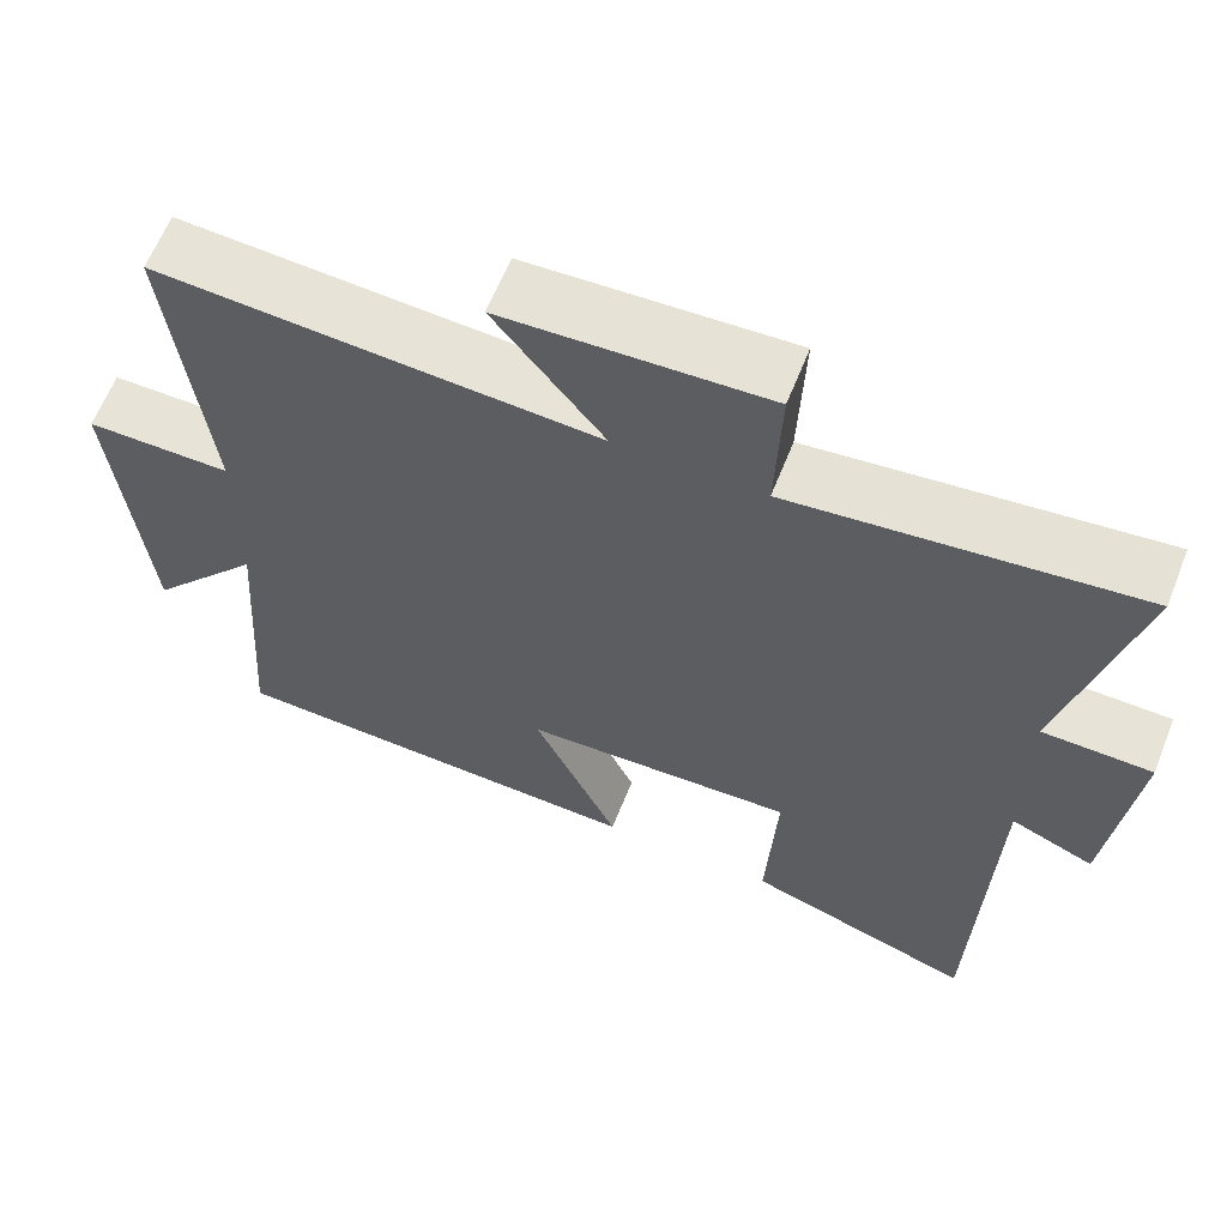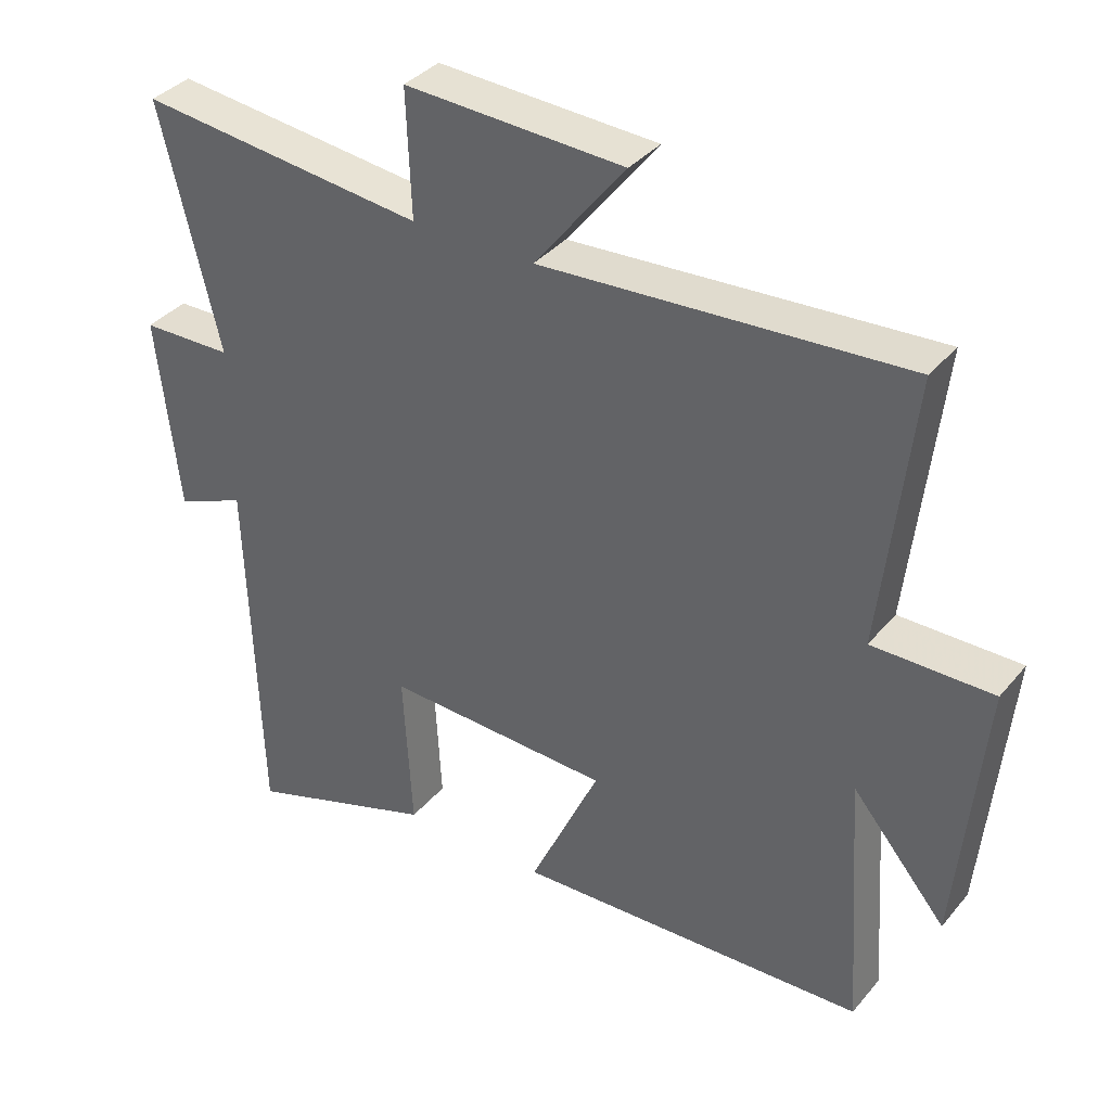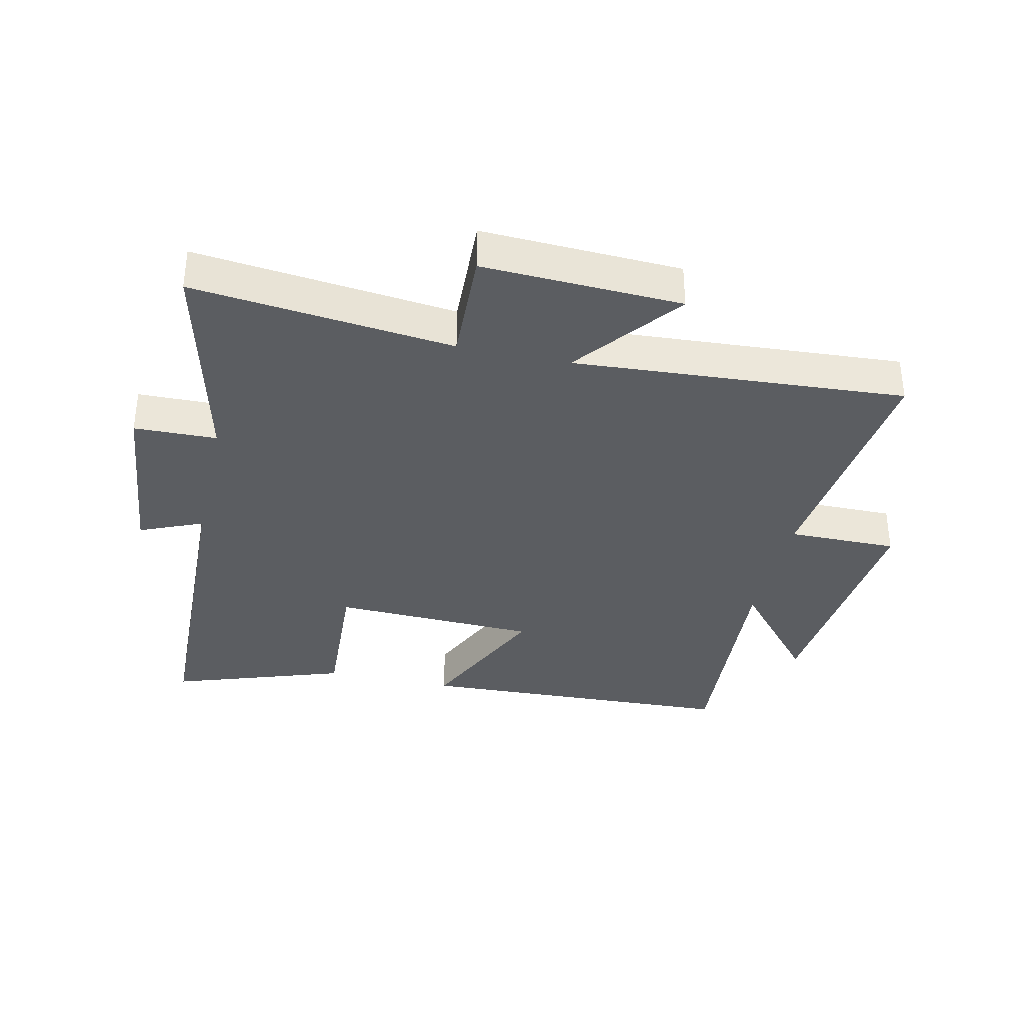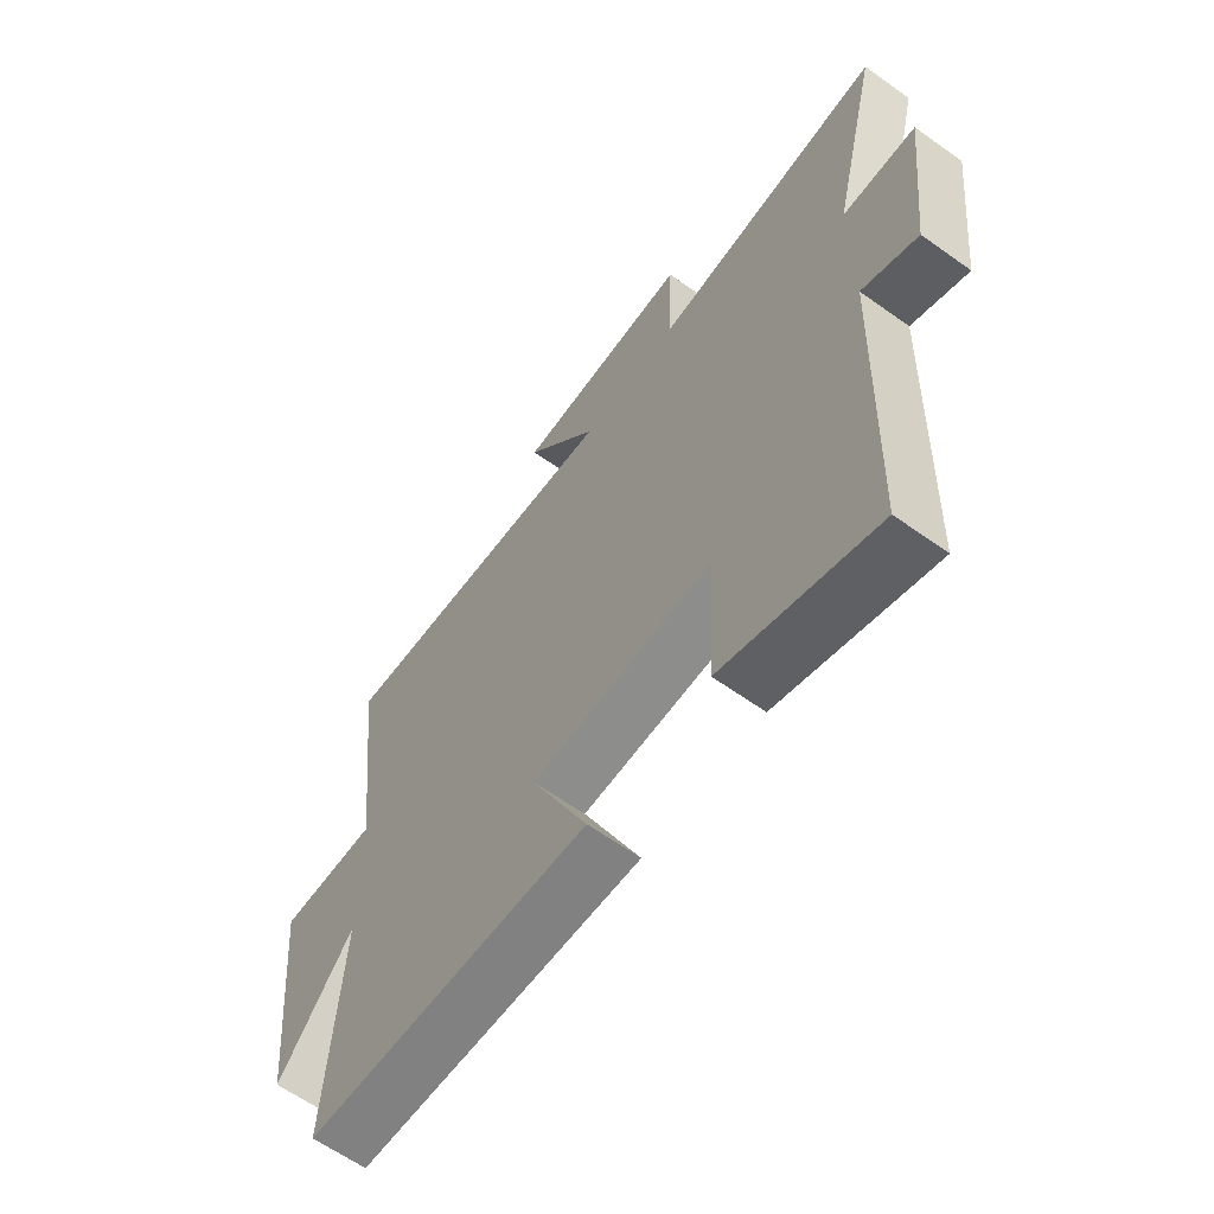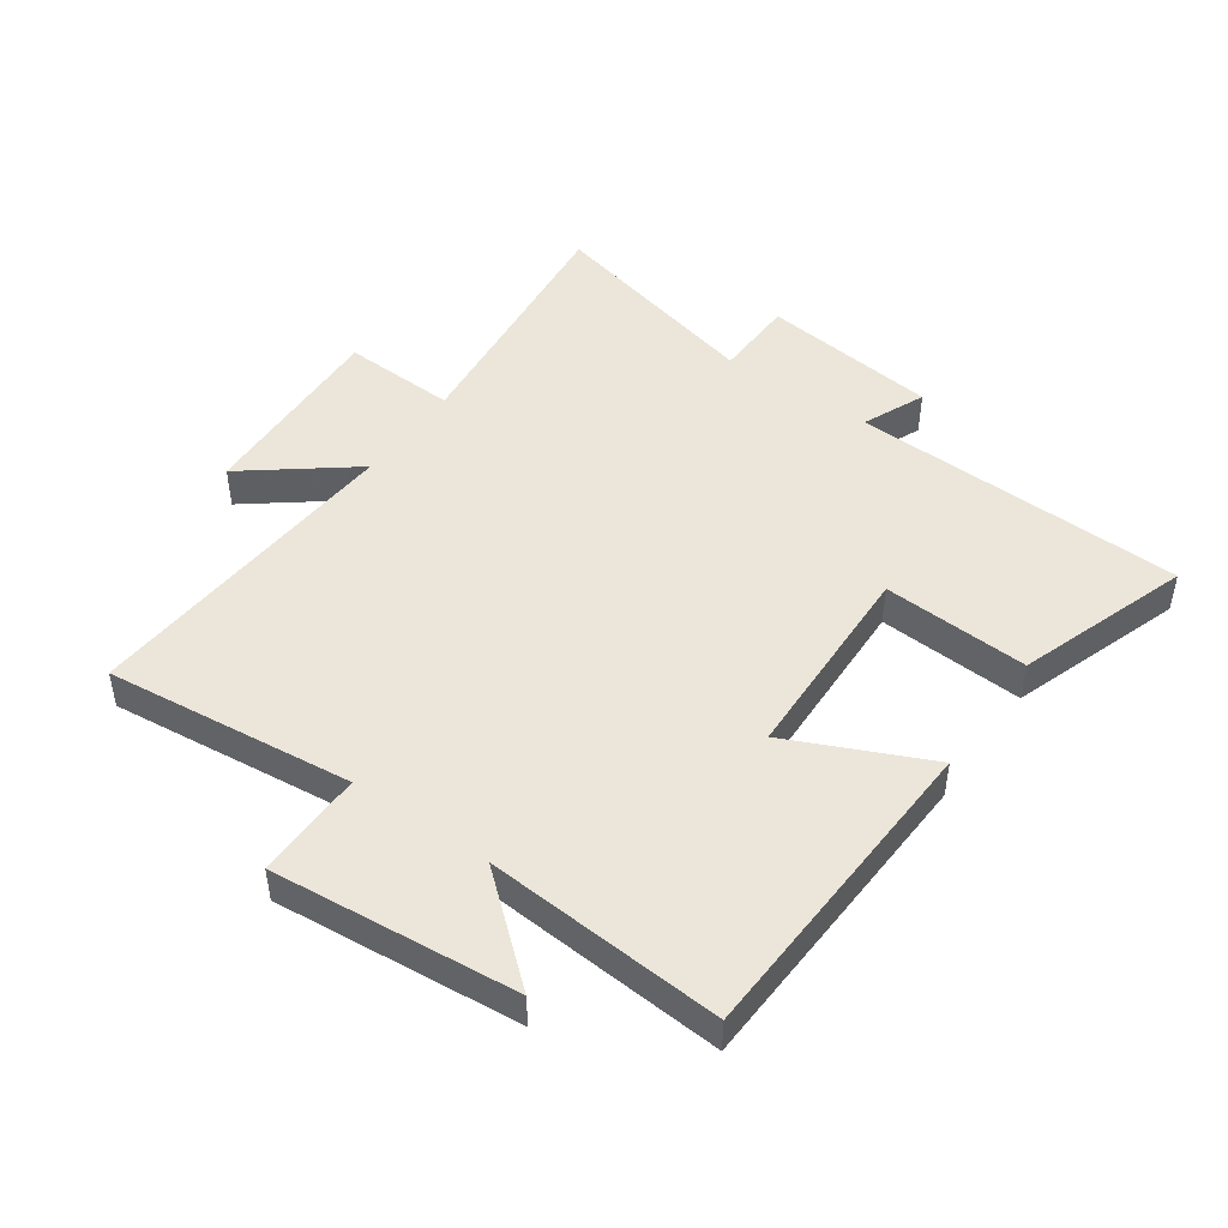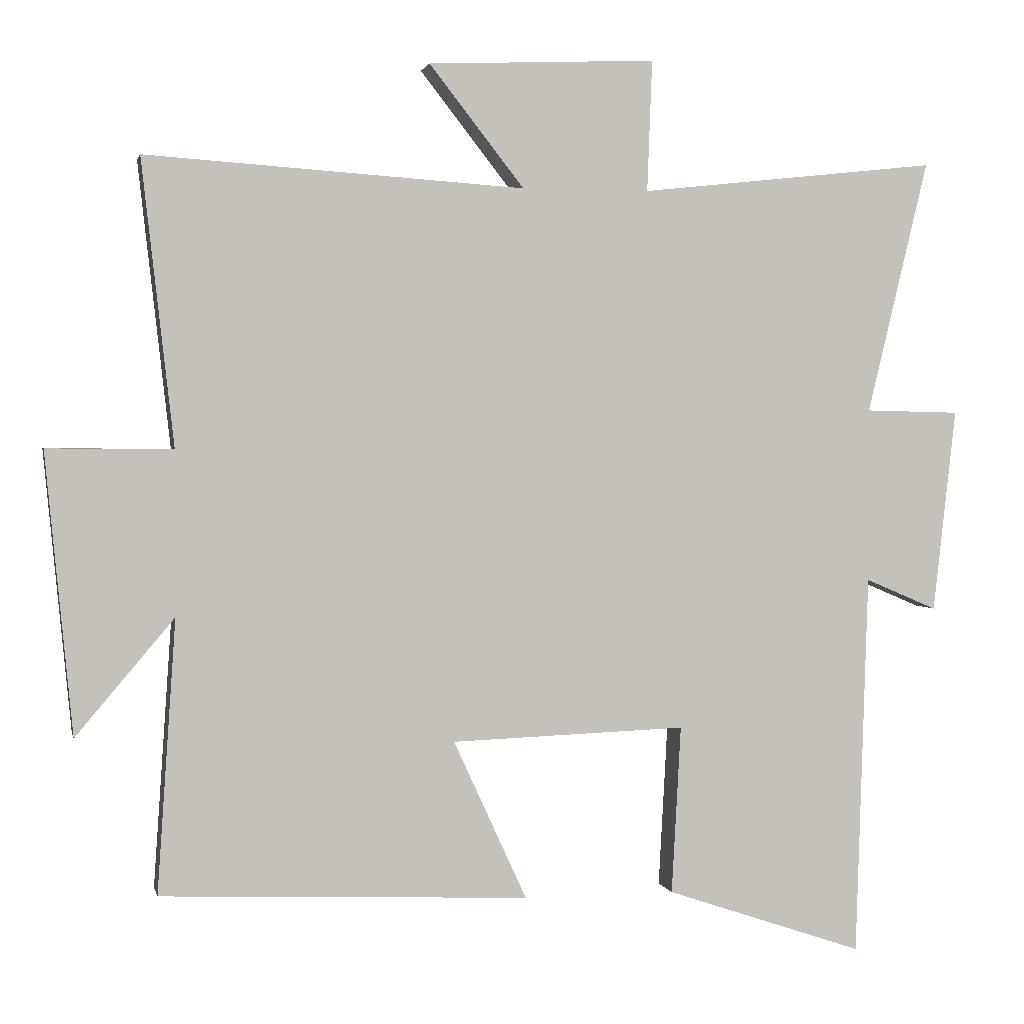
<metadata>
{"format":"obj","ext":"obj","renderer":"f3d","projection":"perspective","resolution":1024,"background":"white","views":[{"elev":62.3,"azim":-158.5,"up":"+Z"},{"elev":36.6,"azim":34.5,"up":"+Z"},{"elev":-35.4,"azim":-12.6,"up":"+Y"},{"elev":-62.6,"azim":-125.9,"up":"+Z"},{"elev":47.3,"azim":125.3,"up":"+Y"},{"elev":1.7,"azim":167.9,"up":"+Z"}]}
</metadata>
<code>
v -0.483 0.07 -0.594
v -0.5 0.07 -0.056
v -0.601 0.07 -0.099
v -0.633 0.07 0.187
v -0.5 0.07 0.19
v -0.586 0.07 0.546
v -0.167 0.07 0.5
v -0.174 0.07 0.684
v 0.146 0.07 0.67
v 0.013 0.07 0.5
v 0.545 0.07 0.535
v 0.5 0.07 0.135
v 0.676 0.07 0.136
v 0.638 0.07 -0.258
v 0.5 0.07 -0.095
v 0.526 0.07 -0.478
v 0.009 0.07 -0.5
v 0.112 0.07 -0.276
v -0.218 0.07 -0.264
v -0.205 0.07 -0.5
v -0.483 0 -0.594
v -0.5 0 -0.056
v -0.601 0 -0.099
v -0.633 0 0.187
v -0.5 0 0.19
v -0.586 0 0.546
v -0.167 0 0.5
v -0.174 0 0.684
v 0.146 0 0.67
v 0.013 0 0.5
v 0.545 0 0.535
v 0.5 0 0.135
v 0.676 0 0.136
v 0.638 0 -0.258
v 0.5 0 -0.095
v 0.526 0 -0.478
v 0.009 0 -0.5
v 0.112 0 -0.276
v -0.218 0 -0.264
v -0.205 0 -0.5
f 19 20 1 2
f 18 19 2
f 15 16 17 18
f 15 18 2
f 12 13 14 15
f 12 15 2
f 10 11 12 2
f 7 8 9 10
f 7 10 2 3
f 5 6 7
f 5 7 3
f 3 4 5
f 22 21 40 39
f 22 39 38
f 38 37 36 35
f 22 38 35
f 35 34 33 32
f 22 35 32
f 22 32 31 30
f 30 29 28 27
f 23 22 30 27
f 27 26 25
f 23 27 25
f 25 24 23
f 1 21 22 2
f 2 22 23 3
f 3 23 24 4
f 4 24 25 5
f 5 25 26 6
f 6 26 27 7
f 7 27 28 8
f 8 28 29 9
f 9 29 30 10
f 10 30 31 11
f 11 31 32 12
f 12 32 33 13
f 13 33 34 14
f 14 34 35 15
f 15 35 36 16
f 16 36 37 17
f 17 37 38 18
f 18 38 39 19
f 19 39 40 20
f 20 40 21 1

</code>
